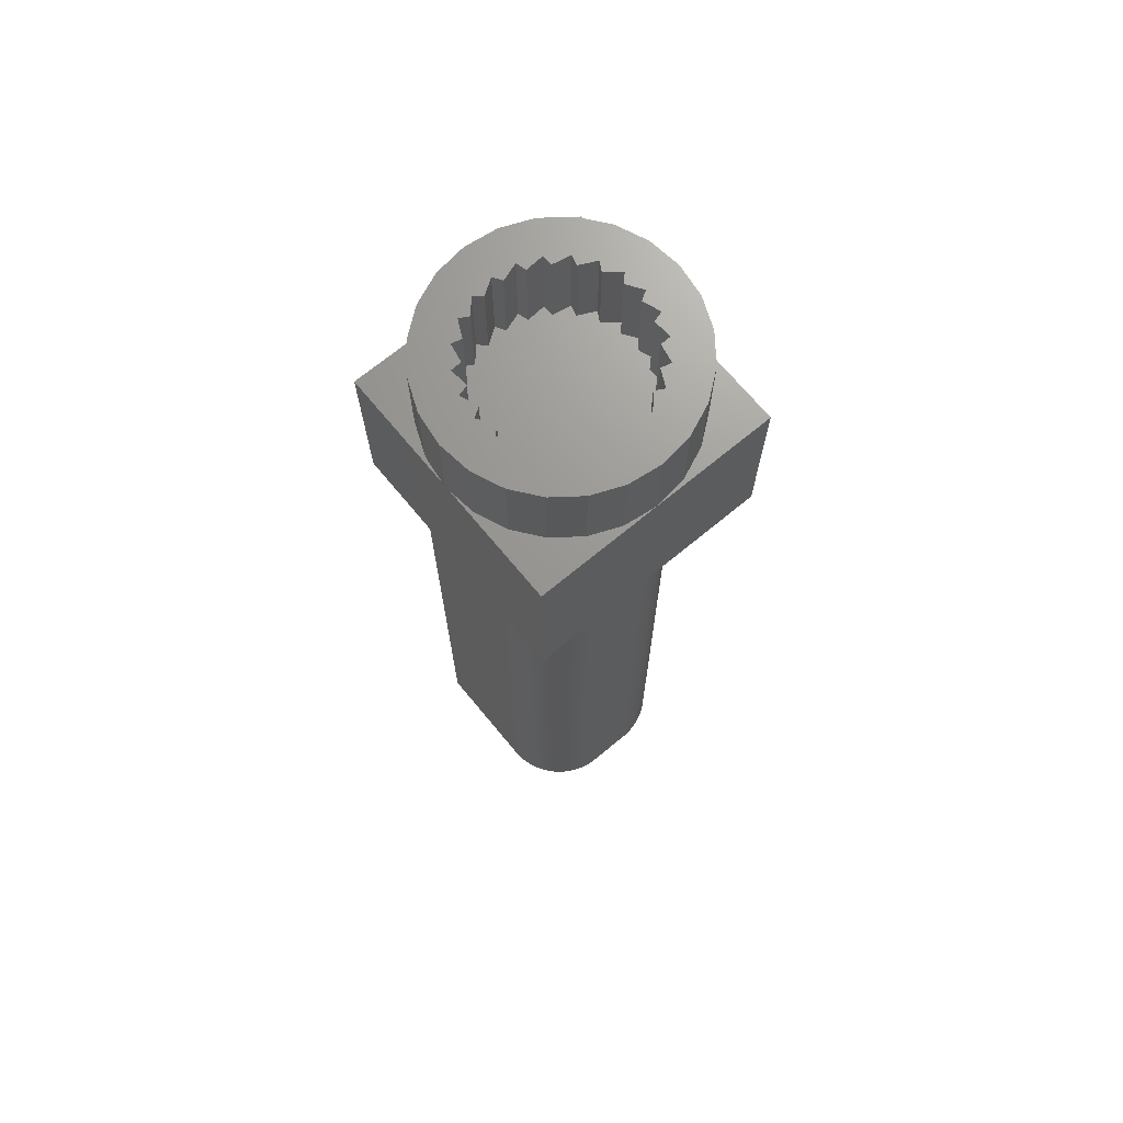
<metadata>
{"format":"stl","ext":"stl","renderer":"f3d","projection":"perspective","resolution":1024,"background":"white","views":[{"elev":70.1,"azim":140.4,"up":"+Z"}]}
</metadata>
<code>
# stl→obj: 468 verts, 940 faces
v 6.016 3.499 25
v 5.761 3.346 27.5
v 6.016 3.499 27.5
v 5.761 3.346 25
v 5.931 2.852 25
v 5.931 2.852 27.5
v 3.949 1.291 25
v 3.516 0.9991 27.5
v 3.949 1.291 27.5
v 3.516 0.9991 25
v 3.363 1.254 25
v 3.363 1.254 27.5
v 2.869 1.084 27.5
v 2.869 1.084 25
v 2.787 1.37 25
v 2.787 1.37 27.5
v 4.163 1.084 25
v 4.163 1.084 27.5
v 2.266 1.334 27.5
v 2.266 1.334 25
v 2.261 1.631 25
v 2.261 1.631 27.5
v 1.748 1.731 27.5
v 1.821 2.02 25
v 1.821 2.02 27.5
v 1.748 1.731 25
v 1.351 2.249 27.5
v 1.496 2.509 25
v 1.496 2.509 27.5
v 1.351 2.249 25
v 1.101 2.852 27.5
v 1.101 2.852 25
v 1.308 3.066 25
v 1.308 3.066 27.5
v 1.016 3.499 25
v 1.016 3.499 27.5
v 1.271 3.652 27.5
v 1.271 3.652 25
v 1.101 4.146 25
v 1.101 4.146 27.5
v 1.387 4.228 27.5
v 1.387 4.228 25
v 1.351 4.749 25
v 1.351 4.749 27.5
v 1.648 4.754 27.5
v 1.648 4.754 25
v 1.748 5.267 25
v 1.748 5.267 27.5
v 4.766 1.334 25
v 4.506 1.479 27.5
v 4.766 1.334 27.5
v 4.506 1.479 25
v 5.681 2.249 25
v 5.645 2.771 27.5
v 5.645 2.771 25
v 5.681 2.249 27.5
v 5.284 1.731 25
v 5.384 2.244 27.5
v 5.384 2.244 25
v 5.284 1.731 27.5
v 4.995 1.804 27.5
v 4.995 1.804 25
v 2.037 5.194 27.5
v 2.037 5.194 25
v 2.266 5.664 25
v 2.266 5.664 27.5
v 4.244 5.628 25
v 4.766 5.664 27.5
v 4.244 5.628 27.5
v 4.766 5.664 25
v 2.526 5.52 27.5
v 2.869 5.914 25
v 2.869 5.914 27.5
v 2.526 5.52 25
v 5.724 3.933 25
v 5.931 4.146 27.5
v 5.931 4.146 25
v 5.724 3.933 27.5
v 5.536 4.489 25
v 5.536 4.489 27.5
v 3.082 5.707 25
v 3.516 5.999 27.5
v 3.082 5.707 27.5
v 3.516 5.999 25
v 5.211 4.978 25
v 5.284 5.267 27.5
v 5.284 5.267 25
v 5.211 4.978 27.5
v 5.681 4.749 27.5
v 5.681 4.749 25
v 4.771 5.367 25
v 4.771 5.367 27.5
v 3.669 5.744 25
v 3.669 5.744 27.5
v 4.163 5.914 27.5
v 4.163 5.914 25
v 1.766 0.468 25
v 2.61 0.1183 27.5
v 1.766 0.468 27.5
v 2.61 0.1183 25
v 2.61 6.88 25
v 1.766 6.53 27.5
v 2.61 6.88 27.5
v 1.766 6.53 25
v 0.4849 1.749 25
v 0.1352 2.593 27.5
v 0.1352 2.593 25
v 0.4849 1.749 27.5
v 0.01594 3.499 25
v 0.1352 4.405 27.5
v 0.1352 4.405 25
v 0.01594 3.499 27.5
v 5.991 5.974 25
v 5.266 6.53 27.5
v 5.991 5.974 27.5
v 5.266 6.53 25
v 5.991 1.024 27.5
v 6.547 1.749 25
v 6.547 1.749 27.5
v 5.991 1.024 25
v 6.897 4.405 27.5
v 6.547 5.249 25
v 6.547 5.249 27.5
v 6.897 4.405 25
v 1.041 5.974 27.5
v 1.041 5.974 25
v 6.897 2.593 25
v 6.897 2.593 27.5
v 4.422 6.88 25
v 3.516 6.999 27.5
v 4.422 6.88 27.5
v 3.516 6.999 25
v 7.016 3.499 27.5
v 7 3.378 25
v 7.016 3.499 25
v 4.422 0.1183 25
v 5.266 0.468 27.5
v 4.422 0.1183 27.5
v 5.266 0.468 25
v 3.523 0 25
v 3.516 -0.000914 27.5
v 3.516 -0.000914 25
v 1.041 1.024 27.5
v 0.4849 5.249 27.5
v 1.041 1.024 25
v 7 3.62 25
v 0.4849 5.249 25
v 3.509 0 25
v 0 0 20
v 0 7 25
v 0 7 20
v 0 0 25
v 7 7 25
v 7 0 25
v 7 7 20
v 7 0 20
v 6.15 4.15 20
v 6.15 0.85 20
v 0.85 0.85 20
v 0.85 4.15 20
v 6.15 4.192 20
v 6.148 4.234 20
v 6.146 4.276 20
v 6.143 4.317 20
v 6.139 4.359 20
v 6.134 4.401 20
v 6.129 4.442 20
v 6.122 4.484 20
v 6.115 4.525 20
v 6.106 4.566 20
v 6.097 4.607 20
v 6.087 4.647 20
v 6.076 4.688 20
v 6.065 4.728 20
v 6.052 4.768 20
v 6.039 4.808 20
v 6.025 4.847 20
v 6.01 4.886 20
v 5.994 4.925 20
v 5.977 4.963 20
v 5.96 5.002 20
v 5.941 5.039 20
v 5.922 5.077 20
v 5.903 5.114 20
v 5.882 5.15 20
v 5.861 5.186 20
v 5.839 5.222 20
v 5.816 5.257 20
v 5.792 5.291 20
v 5.768 5.326 20
v 5.743 5.359 20
v 5.717 5.392 20
v 5.691 5.425 20
v 5.664 5.457 20
v 5.636 5.488 20
v 5.608 5.519 20
v 5.579 5.549 20
v 5.549 5.579 20
v 5.519 5.608 20
v 5.488 5.636 20
v 5.457 5.664 20
v 5.425 5.691 20
v 5.392 5.717 20
v 5.359 5.743 20
v 5.326 5.768 20
v 5.291 5.792 20
v 5.257 5.816 20
v 5.222 5.839 20
v 5.186 5.861 20
v 5.15 5.882 20
v 5.114 5.903 20
v 5.077 5.922 20
v 5.039 5.941 20
v 5.002 5.96 20
v 4.963 5.977 20
v 4.925 5.994 20
v 4.886 6.01 20
v 4.847 6.025 20
v 4.808 6.039 20
v 4.768 6.052 20
v 4.728 6.065 20
v 4.688 6.076 20
v 4.647 6.087 20
v 4.607 6.097 20
v 4.566 6.106 20
v 4.525 6.115 20
v 4.484 6.122 20
v 4.442 6.129 20
v 4.401 6.134 20
v 4.359 6.139 20
v 4.317 6.143 20
v 4.276 6.146 20
v 4.234 6.148 20
v 4.192 6.15 20
v 4.15 6.15 20
v 2.85 6.15 20
v 2.808 6.15 20
v 2.766 6.148 20
v 2.724 6.146 20
v 2.683 6.143 20
v 2.641 6.139 20
v 2.599 6.134 20
v 2.558 6.129 20
v 2.516 6.122 20
v 2.475 6.115 20
v 0.8504 4.192 20
v 0.8518 4.234 20
v 0.8539 4.276 20
v 0.857 4.317 20
v 0.861 4.359 20
v 0.8658 4.401 20
v 0.8715 4.442 20
v 0.878 4.484 20
v 2.434 6.106 20
v 2.393 6.097 20
v 2.353 6.087 20
v 2.312 6.076 20
v 2.272 6.065 20
v 2.232 6.052 20
v 2.192 6.039 20
v 2.153 6.025 20
v 2.114 6.01 20
v 2.075 5.994 20
v 2.037 5.977 20
v 1.998 5.96 20
v 1.961 5.941 20
v 1.923 5.922 20
v 1.886 5.903 20
v 1.85 5.882 20
v 1.814 5.861 20
v 1.778 5.839 20
v 1.743 5.816 20
v 1.709 5.792 20
v 1.674 5.768 20
v 1.641 5.743 20
v 1.608 5.717 20
v 1.575 5.691 20
v 1.543 5.664 20
v 1.512 5.636 20
v 1.481 5.608 20
v 1.451 5.579 20
v 1.421 5.549 20
v 1.392 5.519 20
v 1.364 5.488 20
v 1.336 5.457 20
v 1.309 5.425 20
v 1.283 5.392 20
v 1.257 5.359 20
v 1.232 5.326 20
v 1.208 5.291 20
v 1.184 5.257 20
v 1.161 5.222 20
v 1.139 5.186 20
v 1.118 5.15 20
v 1.097 5.114 20
v 1.078 5.077 20
v 1.059 5.039 20
v 1.04 5.002 20
v 1.023 4.963 20
v 1.006 4.925 20
v 0.9904 4.886 20
v 0.9754 4.847 20
v 0.9612 4.808 20
v 0.9479 4.768 20
v 0.9354 4.728 20
v 0.9237 4.688 20
v 0.9128 4.647 20
v 0.9028 4.607 20
v 0.8937 4.566 20
v 0.8854 4.525 20
v 4.15 4.15 0
v 4.15 6.15 0
v 4.15 4.15 20
v 6.15 4.192 0
v 6.15 4.15 0
v 6.148 4.234 0
v 6.146 4.276 0
v 6.143 4.317 0
v 6.139 4.359 0
v 6.134 4.401 0
v 6.129 4.442 0
v 6.122 4.484 0
v 6.115 4.525 0
v 6.106 4.566 0
v 6.097 4.607 0
v 6.087 4.647 0
v 6.076 4.688 0
v 6.065 4.728 0
v 6.052 4.768 0
v 6.039 4.808 0
v 6.025 4.847 0
v 6.01 4.886 0
v 5.994 4.925 0
v 5.977 4.963 0
v 5.96 5.002 0
v 5.941 5.039 0
v 5.922 5.077 0
v 5.903 5.114 0
v 5.882 5.15 0
v 5.861 5.186 0
v 5.839 5.222 0
v 5.816 5.257 0
v 5.792 5.291 0
v 5.768 5.326 0
v 5.743 5.359 0
v 5.717 5.392 0
v 5.691 5.425 0
v 5.664 5.457 0
v 5.636 5.488 0
v 5.608 5.519 0
v 5.579 5.549 0
v 5.549 5.579 0
v 5.519 5.608 0
v 5.488 5.636 0
v 5.457 5.664 0
v 5.425 5.691 0
v 5.392 5.717 0
v 5.359 5.743 0
v 5.326 5.768 0
v 5.291 5.792 0
v 5.257 5.816 0
v 5.222 5.839 0
v 5.186 5.861 0
v 5.15 5.882 0
v 5.114 5.903 0
v 5.077 5.922 0
v 5.039 5.941 0
v 5.002 5.96 0
v 4.963 5.977 0
v 4.925 5.994 0
v 4.886 6.01 0
v 4.847 6.025 0
v 4.808 6.039 0
v 4.768 6.052 0
v 4.728 6.065 0
v 4.688 6.076 0
v 4.647 6.087 0
v 4.607 6.097 0
v 4.566 6.106 0
v 4.525 6.115 0
v 4.484 6.122 0
v 4.442 6.129 0
v 4.401 6.134 0
v 4.359 6.139 0
v 4.317 6.143 0
v 4.276 6.146 0
v 4.234 6.148 0
v 4.192 6.15 0
v 0.85 4.15 0
v 2.85 4.15 20
v 2.85 4.15 0
v 6.15 0.85 0
v 0.85 0.85 0
v 2.85 6.15 0
v 2.808 6.15 0
v 2.766 6.148 0
v 2.724 6.146 0
v 2.683 6.143 0
v 2.641 6.139 0
v 2.599 6.134 0
v 2.558 6.129 0
v 2.516 6.122 0
v 2.475 6.115 0
v 2.434 6.106 0
v 2.393 6.097 0
v 2.353 6.087 0
v 2.312 6.076 0
v 2.272 6.065 0
v 2.232 6.052 0
v 2.192 6.039 0
v 2.153 6.025 0
v 2.114 6.01 0
v 2.075 5.994 0
v 2.037 5.977 0
v 1.998 5.96 0
v 1.961 5.941 0
v 1.923 5.922 0
v 1.886 5.903 0
v 1.85 5.882 0
v 1.814 5.861 0
v 1.778 5.839 0
v 1.743 5.816 0
v 1.709 5.792 0
v 1.674 5.768 0
v 1.641 5.743 0
v 1.608 5.717 0
v 1.575 5.691 0
v 1.543 5.664 0
v 1.512 5.636 0
v 1.481 5.608 0
v 1.451 5.579 0
v 1.421 5.549 0
v 1.392 5.519 0
v 1.364 5.488 0
v 1.336 5.457 0
v 1.309 5.425 0
v 1.283 5.392 0
v 1.257 5.359 0
v 1.232 5.326 0
v 1.208 5.291 0
v 1.184 5.257 0
v 1.161 5.222 0
v 1.139 5.186 0
v 1.118 5.15 0
v 1.097 5.114 0
v 1.078 5.077 0
v 1.059 5.039 0
v 1.04 5.002 0
v 1.023 4.963 0
v 1.006 4.925 0
v 0.9904 4.886 0
v 0.9754 4.847 0
v 0.9612 4.808 0
v 0.9479 4.768 0
v 0.9354 4.728 0
v 0.9237 4.688 0
v 0.9128 4.647 0
v 0.9028 4.607 0
v 0.8937 4.566 0
v 0.8854 4.525 0
v 0.878 4.484 0
v 0.8715 4.442 0
v 0.8658 4.401 0
v 0.861 4.359 0
v 0.857 4.317 0
v 0.8539 4.276 0
v 0.8518 4.234 0
v 0.8504 4.192 0
f 1 2 3
f 2 1 4
f 5 2 4
f 2 5 6
f 7 8 9
f 8 7 10
f 8 11 12
f 11 8 10
f 11 13 12
f 13 11 14
f 13 15 16
f 15 13 14
f 17 9 18
f 9 17 7
f 15 19 16
f 19 15 20
f 19 21 22
f 21 19 20
f 23 24 25
f 24 23 26
f 27 28 29
f 28 27 30
f 28 31 29
f 31 28 32
f 21 23 22
f 23 21 26
f 24 27 25
f 27 24 30
f 31 33 34
f 33 31 32
f 34 35 36
f 35 34 33
f 35 37 36
f 37 35 38
f 37 39 40
f 39 37 38
f 39 41 40
f 41 39 42
f 41 43 44
f 43 41 42
f 43 45 44
f 45 43 46
f 45 47 48
f 47 45 46
f 49 50 51
f 50 49 52
f 53 54 55
f 54 53 56
f 57 58 59
f 58 57 60
f 57 61 60
f 61 57 62
f 49 61 62
f 61 49 51
f 5 54 6
f 54 5 55
f 17 50 52
f 50 17 18
f 53 58 56
f 58 53 59
f 47 63 48
f 63 47 64
f 63 65 66
f 65 63 64
f 67 68 69
f 68 67 70
f 71 72 73
f 72 71 74
f 75 76 77
f 76 75 78
f 79 76 80
f 76 79 77
f 1 78 75
f 78 1 3
f 81 82 83
f 82 81 84
f 85 86 87
f 86 85 88
f 79 89 90
f 89 79 80
f 72 83 73
f 83 72 81
f 91 86 92
f 86 91 87
f 85 89 88
f 89 85 90
f 93 82 84
f 82 93 94
f 65 71 66
f 71 65 74
f 93 95 94
f 95 93 96
f 67 95 96
f 95 67 69
f 91 68 70
f 68 91 92
f 97 98 99
f 98 97 100
f 101 102 103
f 102 101 104
f 105 106 107
f 106 105 108
f 109 110 111
f 110 109 112
f 113 114 115
f 114 113 116
f 117 118 119
f 118 117 120
f 121 122 123
f 122 121 124
f 104 125 102
f 125 104 126
f 119 127 128
f 127 119 118
f 129 130 131
f 130 129 132
f 133 134 135
f 128 134 133
f 134 128 127
f 136 137 138
f 137 136 139
f 140 141 142
f 141 140 138
f 138 140 136
f 139 117 137
f 117 139 120
f 36 31 34
f 106 31 36
f 40 110 36
f 31 108 143
f 112 36 110
f 31 106 108
f 36 112 106
f 29 31 27
f 25 27 23
f 6 54 56
f 123 89 76
f 115 86 89
f 114 86 115
f 68 86 114
f 86 68 92
f 131 68 114
f 95 68 131
f 68 95 69
f 82 95 131
f 82 131 130
f 95 82 94
f 73 82 130
f 82 73 83
f 103 73 130
f 66 73 103
f 73 66 71
f 102 66 103
f 48 66 102
f 66 48 63
f 125 48 102
f 44 48 125
f 48 44 45
f 144 44 125
f 3 133 121
f 76 121 123
f 133 3 128
f 6 128 3
f 89 123 115
f 121 76 3
f 3 76 78
f 128 6 119
f 56 119 6
f 6 3 2
f 119 56 117
f 60 56 58
f 56 60 117
f 60 137 117
f 51 60 61
f 60 51 137
f 18 51 50
f 51 18 137
f 137 18 138
f 8 18 9
f 18 8 138
f 8 141 138
f 13 8 12
f 8 13 141
f 13 98 141
f 19 13 16
f 13 19 98
f 19 99 98
f 23 19 22
f 19 23 99
f 143 23 27
f 143 27 31
f 23 143 99
f 76 89 80
f 89 86 88
f 41 44 40
f 40 36 37
f 44 144 40
f 110 40 144
f 145 108 105
f 108 145 143
f 121 146 124
f 133 146 121
f 146 133 135
f 107 112 109
f 112 107 106
f 111 144 147
f 144 111 110
f 132 103 130
f 103 132 101
f 147 125 126
f 125 147 144
f 116 131 114
f 131 116 129
f 100 141 98
f 148 141 100
f 141 148 142
f 123 113 115
f 113 123 122
f 145 99 143
f 99 145 97
f 140 142 148
f 146 135 134
f 149 150 151
f 150 149 152
f 153 124 146
f 153 122 124
f 153 113 122
f 153 116 113
f 153 129 116
f 153 132 129
f 111 150 109
f 147 150 111
f 126 150 147
f 104 150 126
f 101 150 104
f 132 150 101
f 150 132 153
f 100 152 148
f 97 152 100
f 145 152 97
f 105 152 145
f 107 152 105
f 109 152 107
f 152 109 150
f 127 154 134
f 118 154 127
f 120 154 118
f 139 154 120
f 136 154 139
f 154 136 140
f 75 79 55
f 79 75 77
f 1 75 4
f 4 55 5
f 55 4 75
f 55 59 53
f 59 55 79
f 42 38 33
f 38 42 39
f 46 42 28
f 42 46 43
f 46 64 47
f 64 46 24
f 28 24 46
f 24 28 30
f 91 85 87
f 91 62 85
f 52 62 91
f 67 91 70
f 62 52 49
f 91 67 52
f 93 67 96
f 67 93 52
f 52 7 17
f 52 93 7
f 81 93 84
f 93 81 7
f 7 11 10
f 7 81 11
f 74 81 72
f 81 74 11
f 11 15 14
f 11 74 15
f 64 74 65
f 74 64 15
f 15 21 20
f 15 64 21
f 24 21 64
f 21 24 26
f 62 59 79
f 85 79 90
f 62 79 85
f 59 62 57
f 33 28 42
f 28 33 32
f 33 38 35
f 146 155 153
f 134 155 146
f 156 134 154
f 134 156 155
f 156 157 155
f 156 158 157
f 156 159 158
f 149 160 159
f 151 160 149
f 149 159 156
f 161 155 157
f 162 155 161
f 163 155 162
f 164 155 163
f 165 155 164
f 166 155 165
f 167 155 166
f 168 155 167
f 169 155 168
f 170 155 169
f 171 155 170
f 172 155 171
f 173 155 172
f 174 155 173
f 175 155 174
f 176 155 175
f 177 155 176
f 178 155 177
f 179 155 178
f 180 155 179
f 181 155 180
f 182 155 181
f 183 155 182
f 184 155 183
f 185 155 184
f 186 155 185
f 187 155 186
f 188 155 187
f 189 155 188
f 190 155 189
f 191 155 190
f 192 155 191
f 193 155 192
f 194 155 193
f 195 155 194
f 196 155 195
f 197 155 196
f 198 155 197
f 199 155 198
f 200 155 199
f 201 155 200
f 202 155 201
f 203 155 202
f 204 155 203
f 205 155 204
f 206 155 205
f 207 155 206
f 208 155 207
f 209 155 208
f 210 155 209
f 211 155 210
f 212 155 211
f 213 155 212
f 214 155 213
f 215 155 214
f 216 155 215
f 217 155 216
f 218 155 217
f 219 155 218
f 220 155 219
f 221 155 220
f 222 155 221
f 223 155 222
f 224 155 223
f 225 155 224
f 226 155 225
f 227 155 226
f 228 155 227
f 229 155 228
f 230 155 229
f 231 155 230
f 232 155 231
f 233 155 232
f 234 155 233
f 235 155 234
f 235 236 155
f 151 236 237
f 151 237 238
f 151 238 239
f 151 239 240
f 151 240 241
f 151 241 242
f 151 242 243
f 151 243 244
f 151 244 245
f 160 151 246
f 246 151 247
f 247 151 248
f 248 151 249
f 249 151 250
f 250 151 251
f 251 151 252
f 252 151 253
f 236 151 155
f 254 151 245
f 255 151 254
f 256 151 255
f 257 151 256
f 258 151 257
f 259 151 258
f 260 151 259
f 261 151 260
f 262 151 261
f 263 151 262
f 264 151 263
f 265 151 264
f 266 151 265
f 267 151 266
f 268 151 267
f 269 151 268
f 270 151 269
f 271 151 270
f 272 151 271
f 273 151 272
f 274 151 273
f 275 151 274
f 276 151 275
f 277 151 276
f 278 151 277
f 279 151 278
f 280 151 279
f 281 151 280
f 282 151 281
f 283 151 282
f 284 151 283
f 285 151 284
f 286 151 285
f 287 151 286
f 288 151 287
f 289 151 288
f 290 151 289
f 291 151 290
f 292 151 291
f 293 151 292
f 294 151 293
f 295 151 294
f 296 151 295
f 297 151 296
f 298 151 297
f 299 151 298
f 300 151 299
f 301 151 300
f 302 151 301
f 303 151 302
f 304 151 303
f 305 151 304
f 306 151 305
f 307 151 306
f 308 151 307
f 309 151 308
f 310 151 309
f 253 151 310
f 149 148 152
f 148 149 140
f 156 140 149
f 140 156 154
f 155 150 153
f 150 155 151
f 311 235 312
f 235 311 313
f 311 314 315
f 314 311 316
f 316 311 317
f 317 311 318
f 318 311 319
f 319 311 320
f 320 311 321
f 321 311 322
f 322 311 323
f 323 311 324
f 324 311 325
f 325 311 326
f 326 311 327
f 327 311 328
f 328 311 329
f 329 311 330
f 330 311 331
f 331 311 332
f 332 311 333
f 333 311 334
f 334 311 335
f 335 311 336
f 336 311 337
f 337 311 338
f 338 311 339
f 339 311 340
f 340 311 341
f 341 311 342
f 342 311 343
f 343 311 344
f 344 311 345
f 345 311 346
f 346 311 347
f 347 311 348
f 348 311 349
f 349 311 350
f 350 311 351
f 351 311 352
f 352 311 353
f 353 311 354
f 354 311 355
f 355 311 356
f 356 311 357
f 357 311 358
f 358 311 359
f 359 311 360
f 360 311 361
f 361 311 362
f 362 311 363
f 363 311 364
f 364 311 365
f 365 311 366
f 366 311 367
f 367 311 368
f 368 311 369
f 369 311 370
f 370 311 371
f 371 311 372
f 372 311 373
f 373 311 374
f 374 311 375
f 375 311 376
f 376 311 377
f 377 311 378
f 378 311 379
f 379 311 380
f 380 311 381
f 381 311 382
f 382 311 383
f 383 311 384
f 384 311 385
f 385 311 386
f 386 311 387
f 387 311 388
f 388 311 312
f 311 157 313
f 157 311 315
f 352 199 198
f 199 352 353
f 174 329 175
f 329 174 328
f 179 334 180
f 334 179 333
f 369 216 215
f 216 369 370
f 169 324 170
f 324 169 323
f 187 342 188
f 342 187 341
f 360 207 206
f 207 360 361
f 378 225 224
f 225 378 379
f 162 317 163
f 317 162 316
f 165 320 166
f 320 165 319
f 176 331 177
f 331 176 330
f 171 326 172
f 326 171 325
f 183 338 184
f 338 183 337
f 192 347 193
f 347 192 346
f 190 345 191
f 345 190 344
f 356 203 202
f 203 356 357
f 364 211 210
f 211 364 365
f 362 209 208
f 209 362 363
f 373 220 219
f 220 373 374
f 383 230 229
f 230 383 384
f 161 316 162
f 316 161 314
f 163 318 164
f 318 163 317
f 167 322 168
f 322 167 321
f 168 323 169
f 323 168 322
f 166 321 167
f 321 166 320
f 178 333 179
f 333 178 332
f 175 330 176
f 330 175 329
f 177 332 178
f 332 177 331
f 173 328 174
f 328 173 327
f 170 325 171
f 325 170 324
f 185 340 186
f 340 185 339
f 182 337 183
f 337 182 336
f 184 339 185
f 339 184 338
f 186 341 187
f 341 186 340
f 189 344 190
f 344 189 343
f 196 351 197
f 351 196 350
f 193 348 194
f 348 193 347
f 197 352 198
f 352 197 351
f 388 235 234
f 235 388 312
f 355 202 201
f 202 355 356
f 358 205 204
f 205 358 359
f 359 206 205
f 206 359 360
f 357 204 203
f 204 357 358
f 366 213 212
f 213 366 367
f 365 212 211
f 212 365 366
f 361 208 207
f 208 361 362
f 371 218 217
f 218 371 372
f 370 217 216
f 217 370 371
f 381 228 227
f 228 381 382
f 386 233 232
f 233 386 387
f 382 229 228
f 229 382 383
f 372 219 218
f 219 372 373
f 376 223 222
f 223 376 377
f 377 224 223
f 224 377 378
f 157 314 161
f 314 157 315
f 164 319 165
f 319 164 318
f 172 327 173
f 327 172 326
f 181 336 182
f 336 181 335
f 180 335 181
f 335 180 334
f 191 346 192
f 346 191 345
f 188 343 189
f 343 188 342
f 195 350 196
f 350 195 349
f 194 349 195
f 349 194 348
f 354 201 200
f 201 354 355
f 353 200 199
f 200 353 354
f 367 214 213
f 214 367 368
f 368 215 214
f 215 368 369
f 363 210 209
f 210 363 364
f 380 227 226
f 227 380 381
f 379 226 225
f 226 379 380
f 384 231 230
f 231 384 385
f 387 234 233
f 234 387 388
f 385 232 231
f 232 385 386
f 375 222 221
f 222 375 376
f 374 221 220
f 221 374 375
f 389 390 160
f 390 389 391
f 392 311 315
f 392 391 311
f 393 391 392
f 391 393 389
f 311 391 312
f 391 394 312
f 395 394 391
f 391 396 395
f 391 397 396
f 391 398 397
f 391 399 398
f 391 400 399
f 391 401 400
f 391 402 401
f 391 403 402
f 391 404 403
f 391 405 404
f 391 406 405
f 391 407 406
f 391 408 407
f 391 409 408
f 391 410 409
f 391 411 410
f 391 412 411
f 391 413 412
f 391 414 413
f 391 415 414
f 391 416 415
f 391 417 416
f 391 418 417
f 391 419 418
f 391 420 419
f 391 421 420
f 391 422 421
f 391 423 422
f 391 424 423
f 391 425 424
f 391 426 425
f 391 427 426
f 391 428 427
f 391 429 428
f 391 430 429
f 391 431 430
f 391 432 431
f 391 433 432
f 391 434 433
f 391 435 434
f 391 436 435
f 391 437 436
f 391 438 437
f 391 439 438
f 391 440 439
f 391 441 440
f 391 442 441
f 391 443 442
f 391 444 443
f 391 445 444
f 391 446 445
f 391 447 446
f 391 448 447
f 391 449 448
f 391 450 449
f 391 451 450
f 391 452 451
f 391 453 452
f 391 454 453
f 391 455 454
f 391 456 455
f 391 457 456
f 391 458 457
f 391 459 458
f 391 460 459
f 391 461 460
f 391 462 461
f 391 463 462
f 391 464 463
f 391 465 464
f 391 466 465
f 391 467 466
f 391 468 467
f 468 391 389
f 433 282 432
f 282 433 283
f 408 259 258
f 259 408 409
f 413 264 263
f 264 413 414
f 450 299 449
f 299 450 300
f 403 254 245
f 254 403 404
f 421 272 271
f 272 421 422
f 441 290 440
f 290 441 291
f 459 308 458
f 308 459 309
f 396 239 238
f 239 396 397
f 399 242 241
f 242 399 400
f 410 261 260
f 261 410 411
f 405 256 255
f 256 405 406
f 417 268 267
f 268 417 418
f 426 277 276
f 277 426 427
f 424 275 274
f 275 424 425
f 437 286 436
f 286 437 287
f 445 294 444
f 294 445 295
f 443 292 442
f 292 443 293
f 454 303 453
f 303 454 304
f 464 251 463
f 251 464 250
f 395 238 237
f 238 395 396
f 397 240 239
f 240 397 398
f 401 244 243
f 244 401 402
f 402 245 244
f 245 402 403
f 400 243 242
f 243 400 401
f 412 263 262
f 263 412 413
f 409 260 259
f 260 409 410
f 411 262 261
f 262 411 412
f 407 258 257
f 258 407 408
f 404 255 254
f 255 404 405
f 419 270 269
f 270 419 420
f 416 267 266
f 267 416 417
f 418 269 268
f 269 418 419
f 420 271 270
f 271 420 421
f 423 274 273
f 274 423 424
f 430 281 280
f 281 430 431
f 427 278 277
f 278 427 428
f 432 281 431
f 281 432 282
f 389 246 468
f 246 389 160
f 436 285 435
f 285 436 286
f 439 288 438
f 288 439 289
f 440 289 439
f 289 440 290
f 438 287 437
f 287 438 288
f 447 296 446
f 296 447 297
f 446 295 445
f 295 446 296
f 442 291 441
f 291 442 292
f 452 301 451
f 301 452 302
f 451 300 450
f 300 451 301
f 462 253 461
f 253 462 252
f 467 248 466
f 248 467 247
f 463 252 462
f 252 463 251
f 453 302 452
f 302 453 303
f 457 306 456
f 306 457 307
f 458 307 457
f 307 458 308
f 394 237 236
f 237 394 395
f 398 241 240
f 241 398 399
f 406 257 256
f 257 406 407
f 415 266 265
f 266 415 416
f 414 265 264
f 265 414 415
f 425 276 275
f 276 425 426
f 422 273 272
f 273 422 423
f 429 280 279
f 280 429 430
f 428 279 278
f 279 428 429
f 435 284 434
f 284 435 285
f 434 283 433
f 283 434 284
f 448 297 447
f 297 448 298
f 449 298 448
f 298 449 299
f 444 293 443
f 293 444 294
f 461 310 460
f 310 461 253
f 460 309 459
f 309 460 310
f 465 250 464
f 250 465 249
f 468 247 467
f 247 468 246
f 466 249 465
f 249 466 248
f 456 305 455
f 305 456 306
f 455 304 454
f 304 455 305
f 393 160 389
f 160 393 159
f 158 315 157
f 315 158 392
f 393 158 159
f 158 393 392
f 391 160 390
f 160 391 389
f 315 313 157
f 313 315 311
f 313 312 235
f 312 313 311
f 312 236 235
f 236 312 394

</code>
